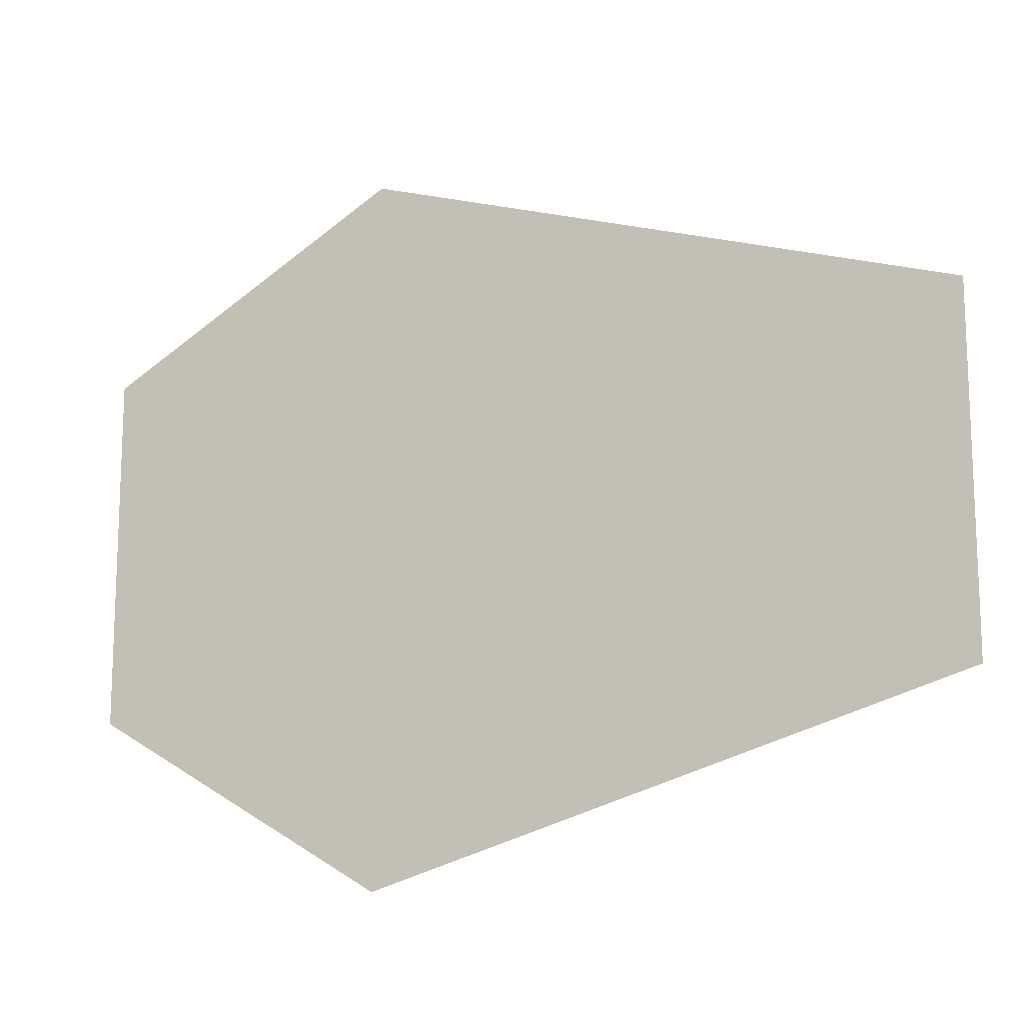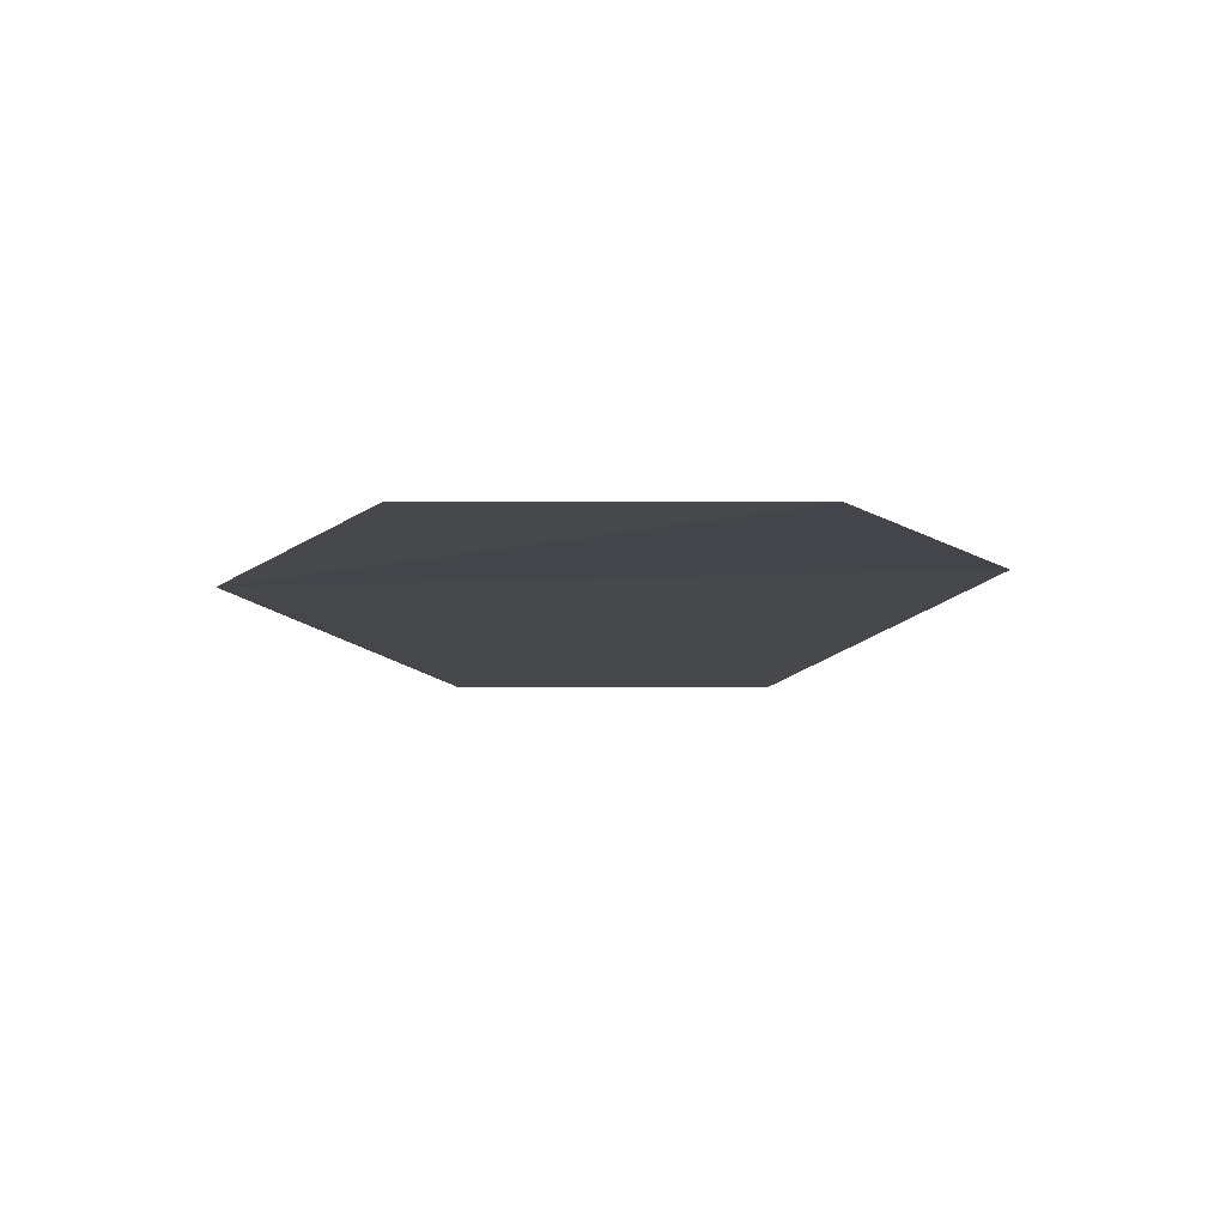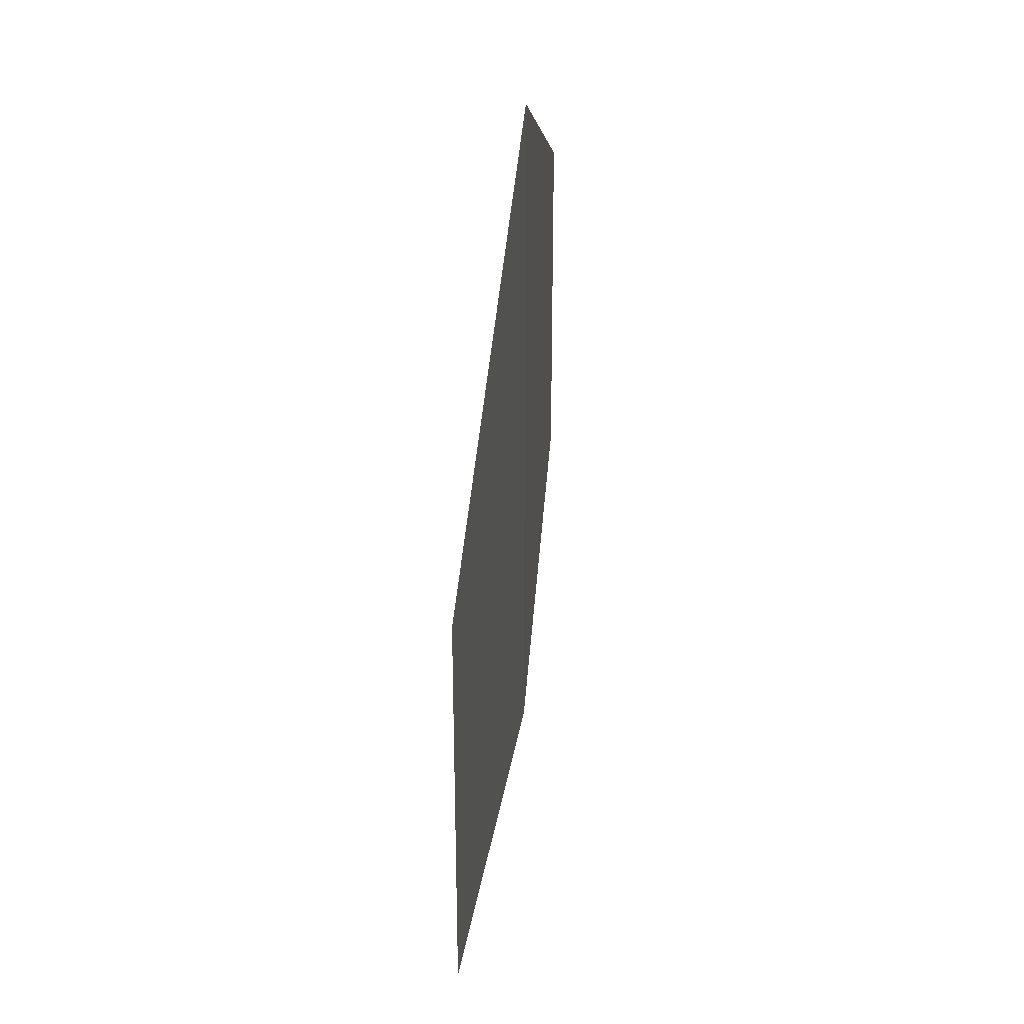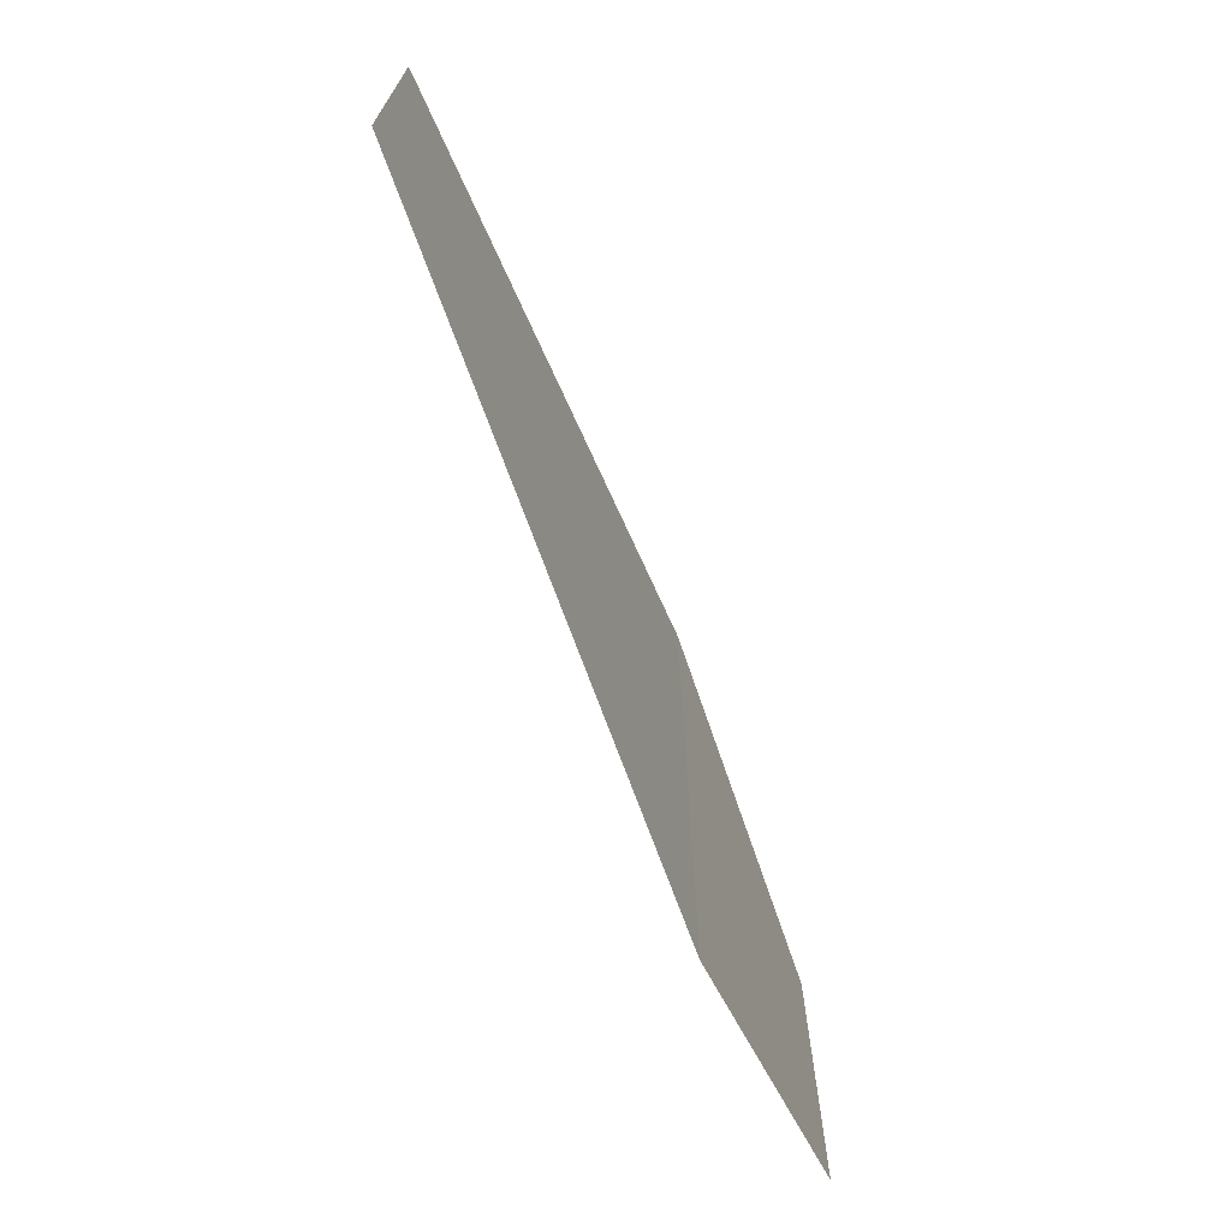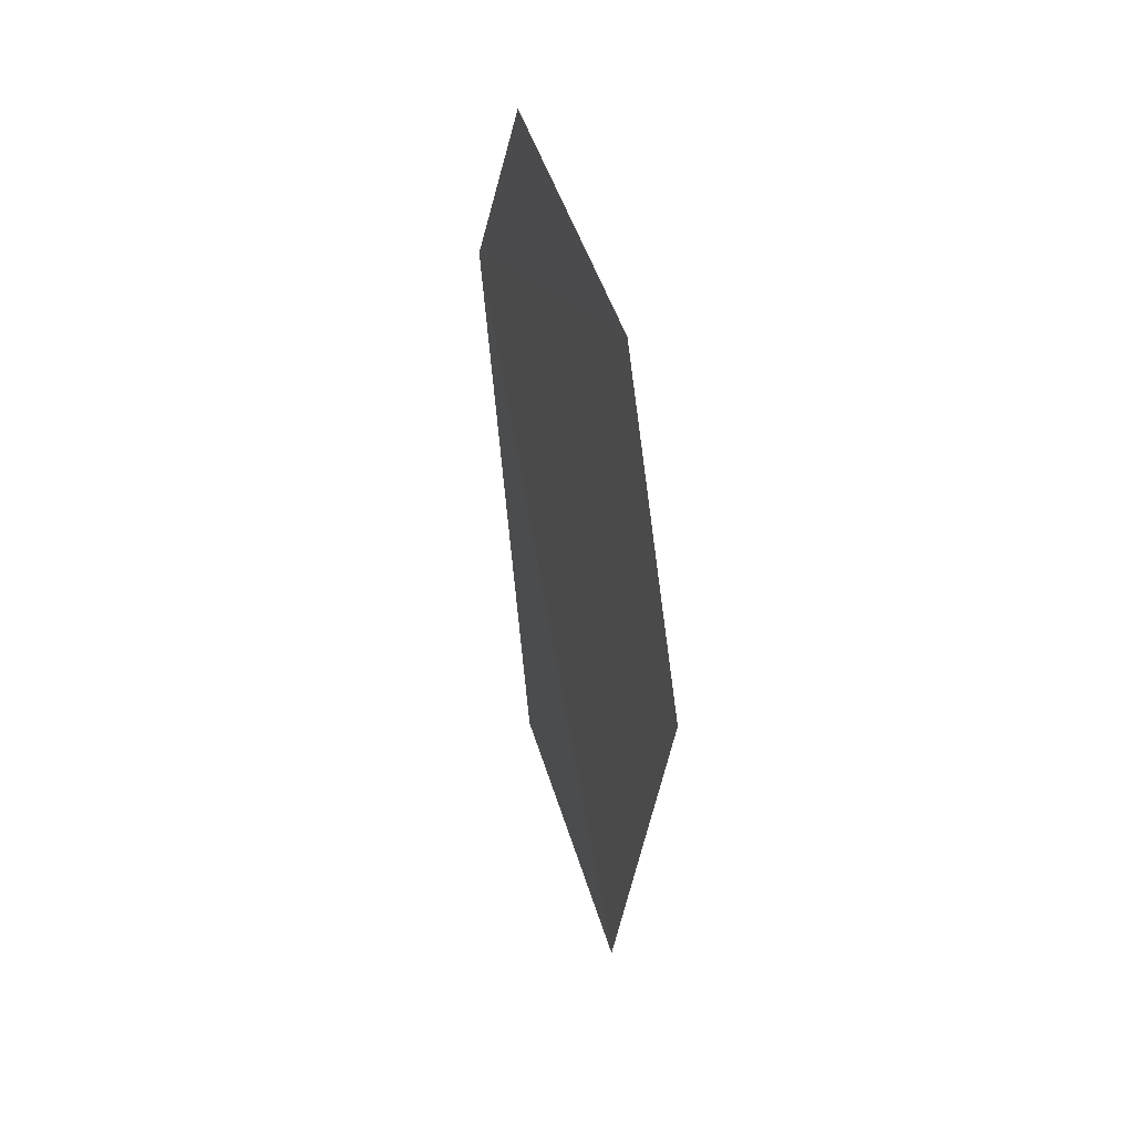
<metadata>
{"format":"obj","ext":"obj","renderer":"f3d","projection":"perspective","resolution":1024,"background":"white","views":[{"elev":-13.9,"azim":-66.6,"up":"+Z"},{"elev":79.1,"azim":-90.8,"up":"+Y"},{"elev":32.6,"azim":6.0,"up":"+Z"},{"elev":-72.2,"azim":22.4,"up":"+Z"},{"elev":45.1,"azim":164.3,"up":"+Y"}]}
</metadata>
<code>
o 5395
v 2248 1879 12.82
v 2248 1879 12.8
v 2248 1879 12.81
v 2248 1879 12.8
v 2248 1879 12.81
v 2248 1879 12.82
v 2248 1879 12.79
v 2248 1879 12.8
v 2248 1879 12.82
v 2248 1879 12.79
v 2248 1879 12.79
v 2248 1879 12.82
v 2248 1879 12.81
v 2248 1879 12.79
v 2248 1879 12.8
v 2248 1879 12.81
v 2248 1879 12.8
v 2248 1879 12.81
v 2248 1879 12.79
v 2248 1879 12.82
f 1 2 3
f 1 4 5
f 6 7 4
f 8 9 10
f 11 12 13
f 14 13 15
f 14 16 17
f 18 19 20

</code>
